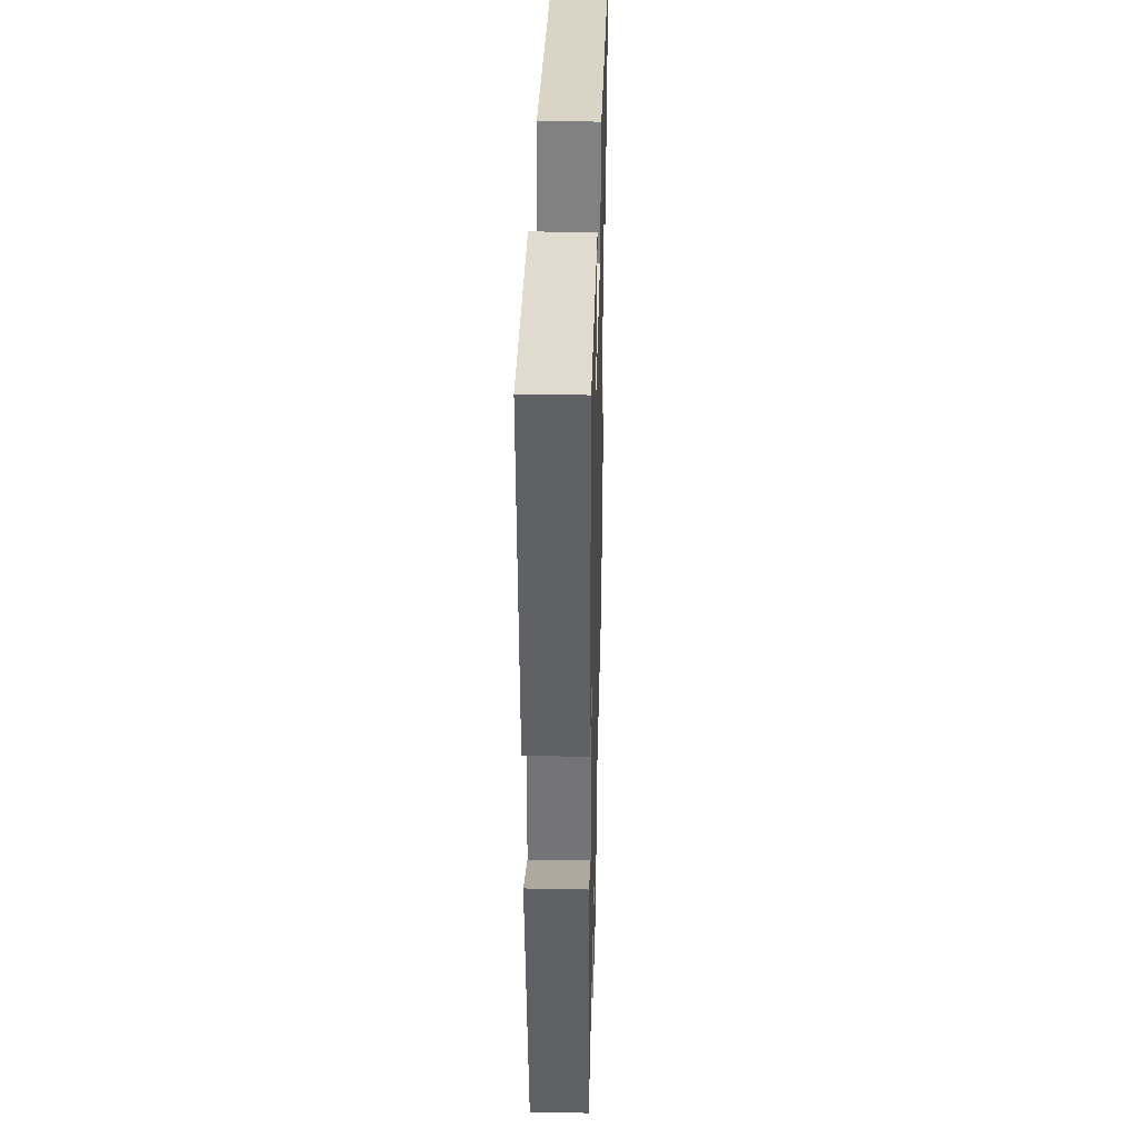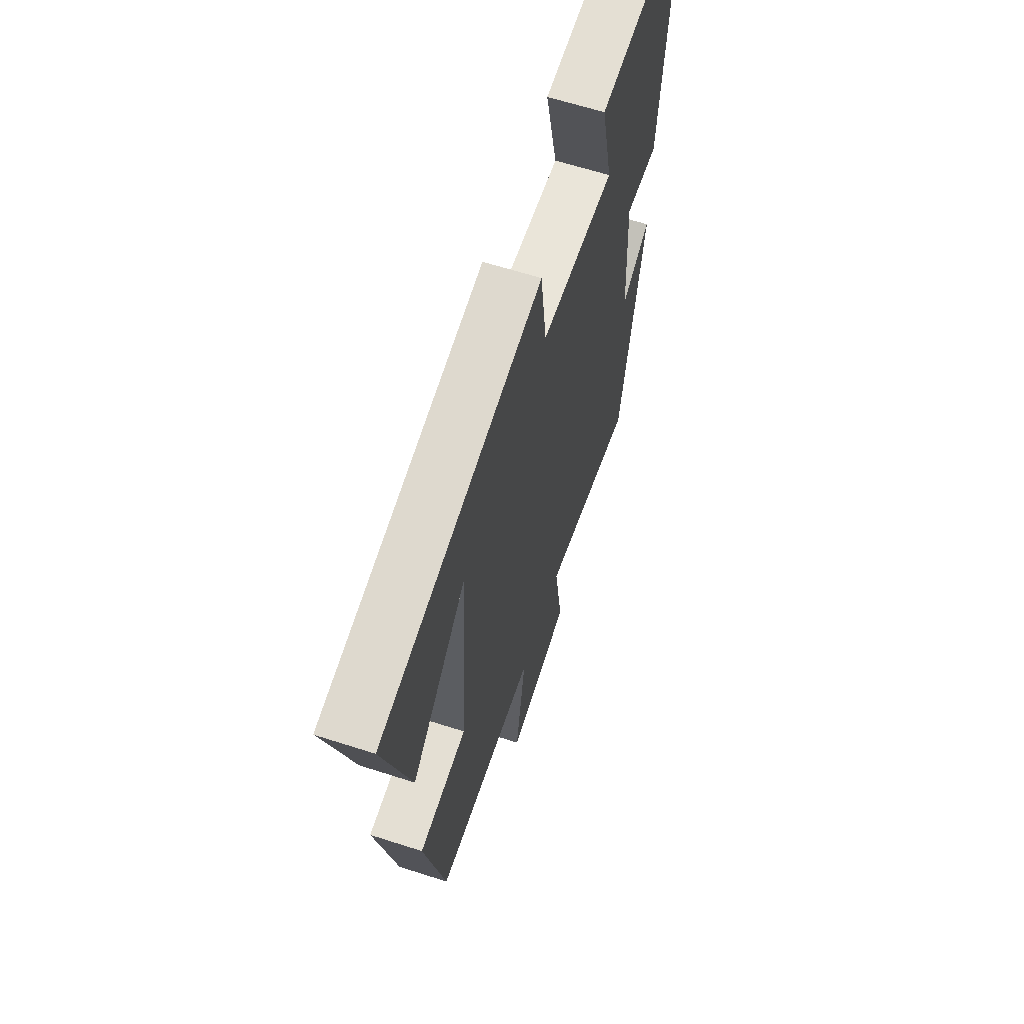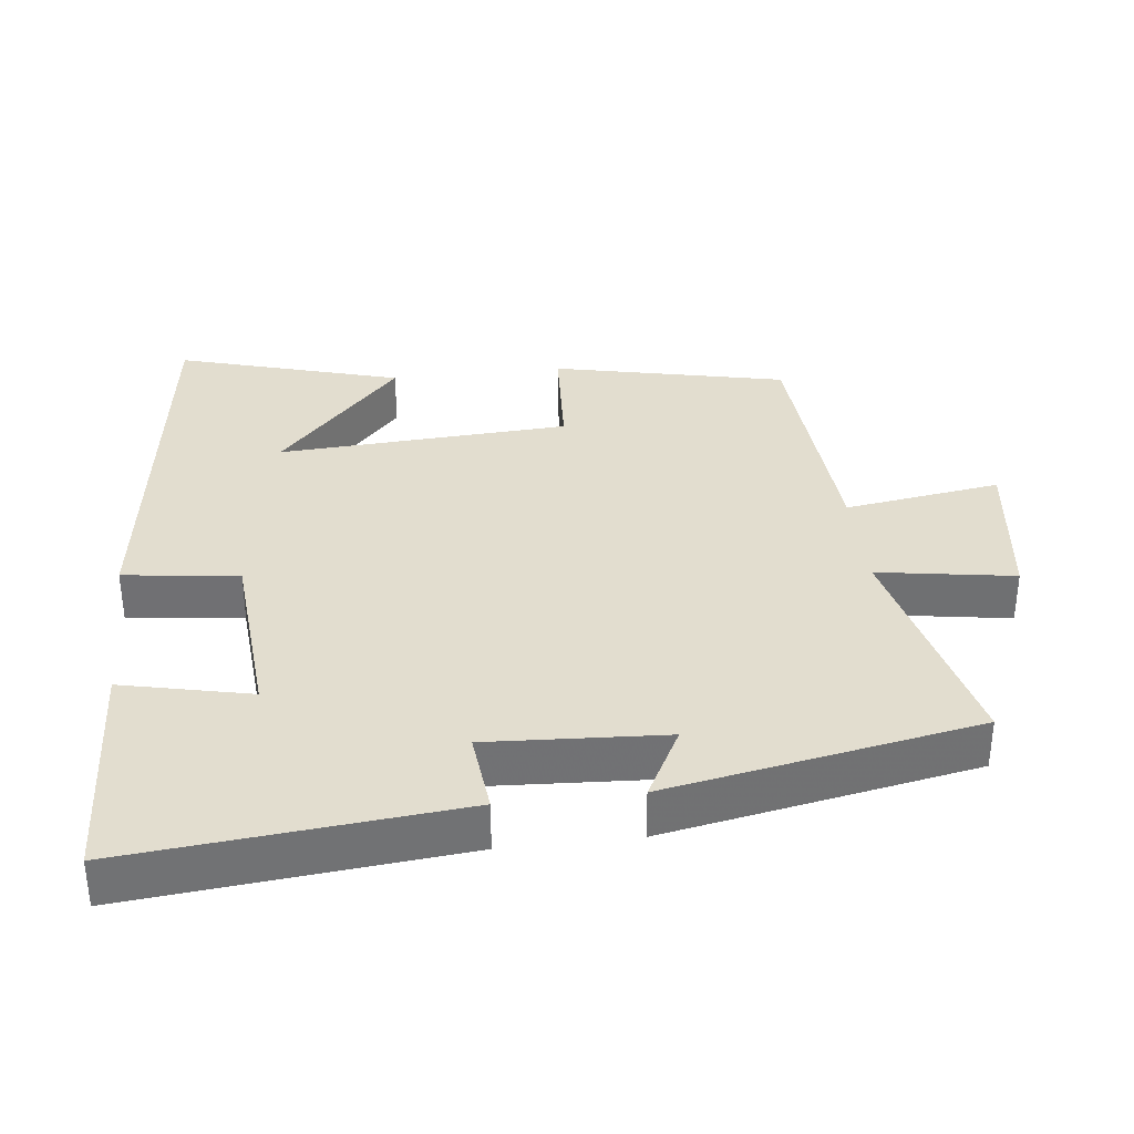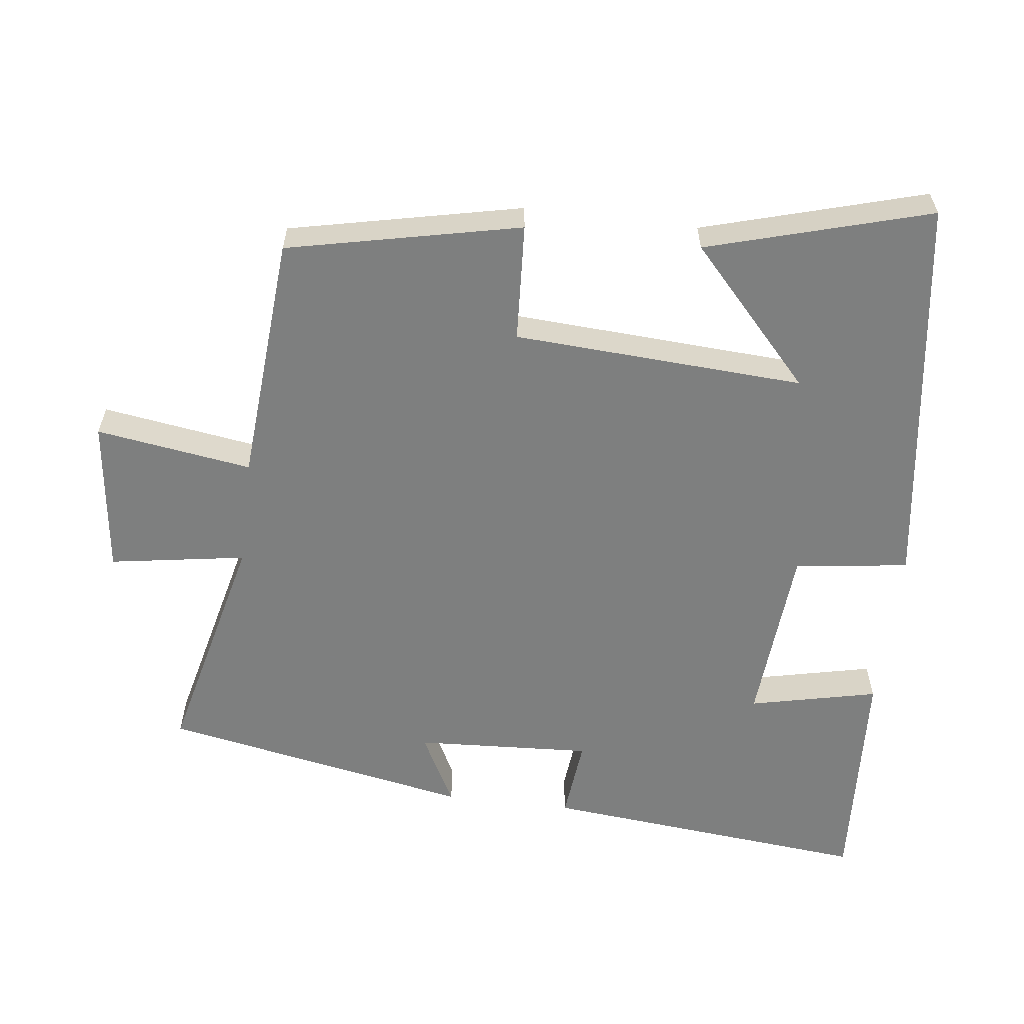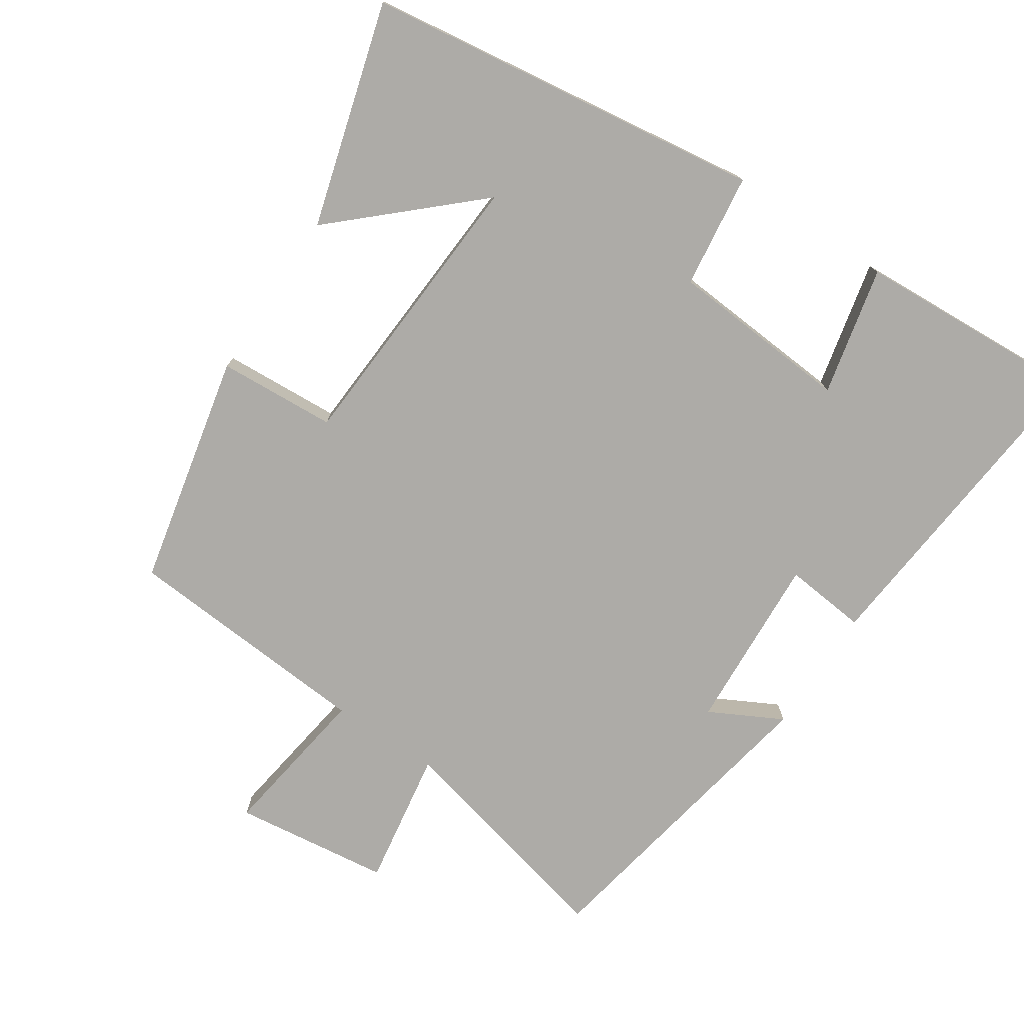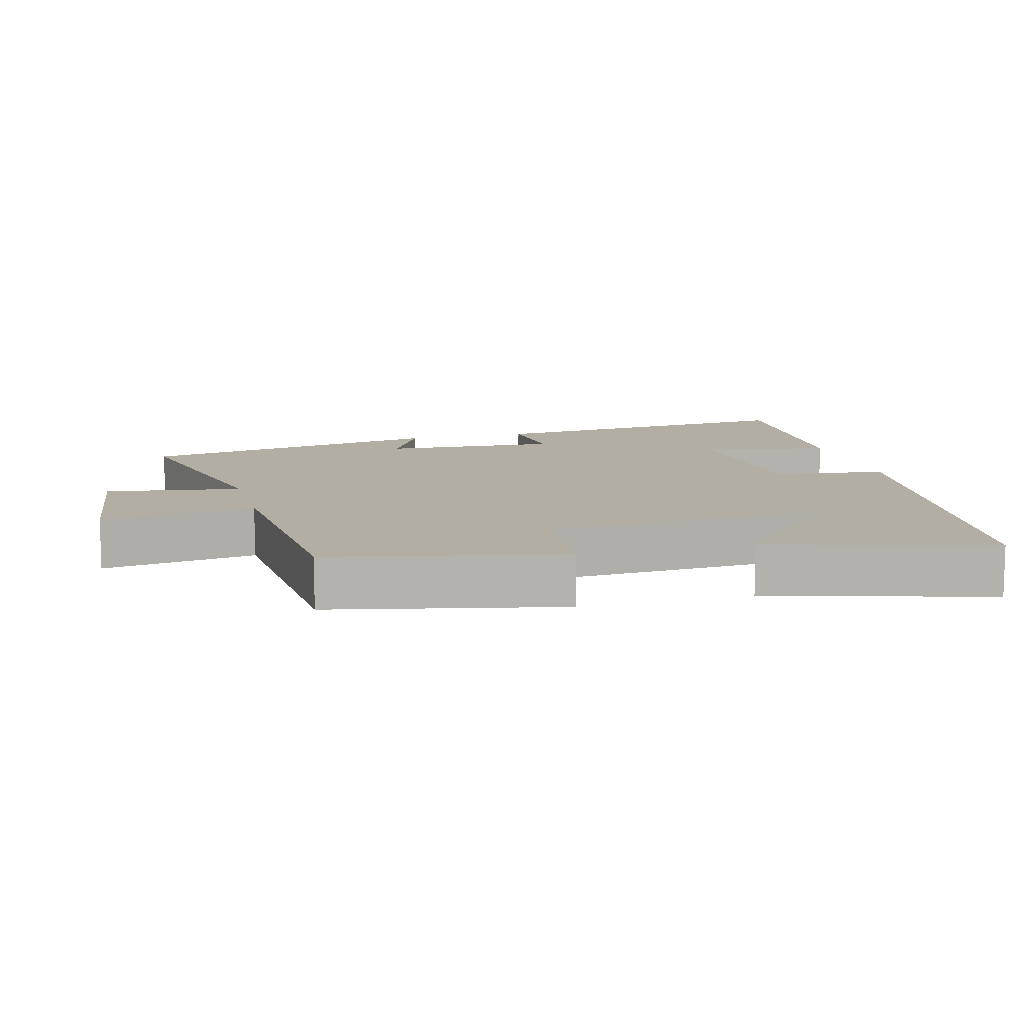
<metadata>
{"format":"obj","ext":"obj","renderer":"f3d","projection":"perspective","resolution":1024,"background":"white","views":[{"elev":36.7,"azim":91.5,"up":"+Z"},{"elev":63.1,"azim":-71.9,"up":"+Z"},{"elev":34.9,"azim":83.4,"up":"+Y"},{"elev":-59.6,"azim":-97.0,"up":"+Y"},{"elev":-76.4,"azim":-33.6,"up":"+Y"},{"elev":10.9,"azim":-104.9,"up":"+Y"}]}
</metadata>
<code>
v 0.545 0.07 0.518
v 0.5 0.07 0.049
v 0.383 0.07 0.061
v 0.397 0.07 -0.191
v 0.5 0.07 -0.137
v 0.417 0.07 -0.579
v 0.086 0.07 -0.5
v 0.117 0.07 -0.694
v -0.105 0.07 -0.722
v -0.072 0.07 -0.5
v -0.428 0.07 -0.474
v -0.5 0.07 -0.143
v -0.332 0.07 -0.133
v -0.308 0.07 0.281
v -0.5 0.07 0.105
v -0.591 0.07 0.422
v -0.023 0.07 0.5
v -0.002 0.07 0.337
v 0.258 0.07 0.317
v 0.217 0.07 0.5
v 0.545 0 0.518
v 0.5 0 0.049
v 0.383 0 0.061
v 0.397 0 -0.191
v 0.5 0 -0.137
v 0.417 0 -0.579
v 0.086 0 -0.5
v 0.117 0 -0.694
v -0.105 0 -0.722
v -0.072 0 -0.5
v -0.428 0 -0.474
v -0.5 0 -0.143
v -0.332 0 -0.133
v -0.308 0 0.281
v -0.5 0 0.105
v -0.591 0 0.422
v -0.023 0 0.5
v -0.002 0 0.337
v 0.258 0 0.317
v 0.217 0 0.5
f 1 2 3
f 20 1 3
f 19 20 3
f 18 19 3 4
f 16 17 18
f 14 15 16
f 14 16 18
f 13 14 18 4
f 12 13 4
f 11 12 4
f 10 11 4
f 7 8 9 10
f 4 5 6 7
f 4 7 10
f 23 22 21
f 23 21 40
f 23 40 39
f 24 23 39 38
f 38 37 36
f 36 35 34
f 38 36 34
f 24 38 34 33
f 24 33 32
f 24 32 31
f 24 31 30
f 30 29 28 27
f 27 26 25 24
f 30 27 24
f 1 21 22 2
f 2 22 23 3
f 3 23 24 4
f 4 24 25 5
f 5 25 26 6
f 6 26 27 7
f 7 27 28 8
f 8 28 29 9
f 9 29 30 10
f 10 30 31 11
f 11 31 32 12
f 12 32 33 13
f 13 33 34 14
f 14 34 35 15
f 15 35 36 16
f 16 36 37 17
f 17 37 38 18
f 18 38 39 19
f 19 39 40 20
f 20 40 21 1

</code>
